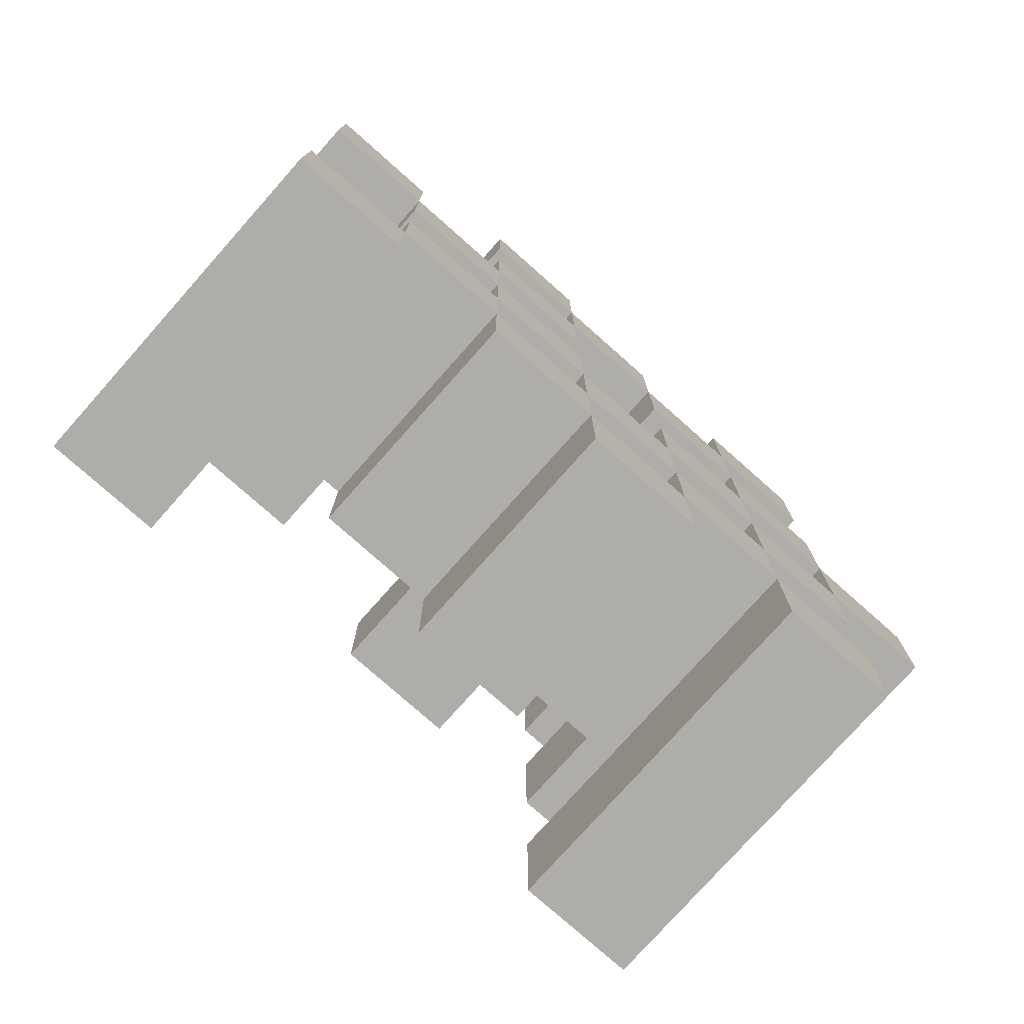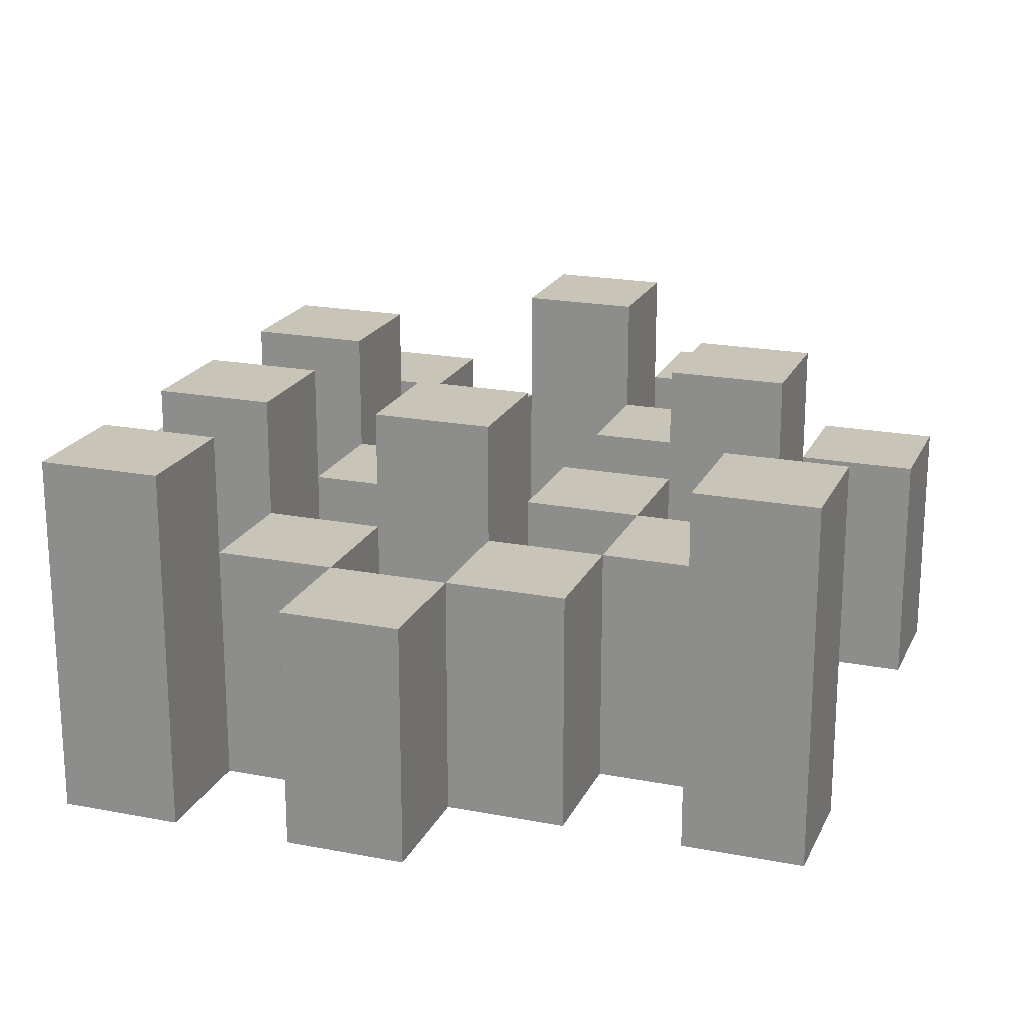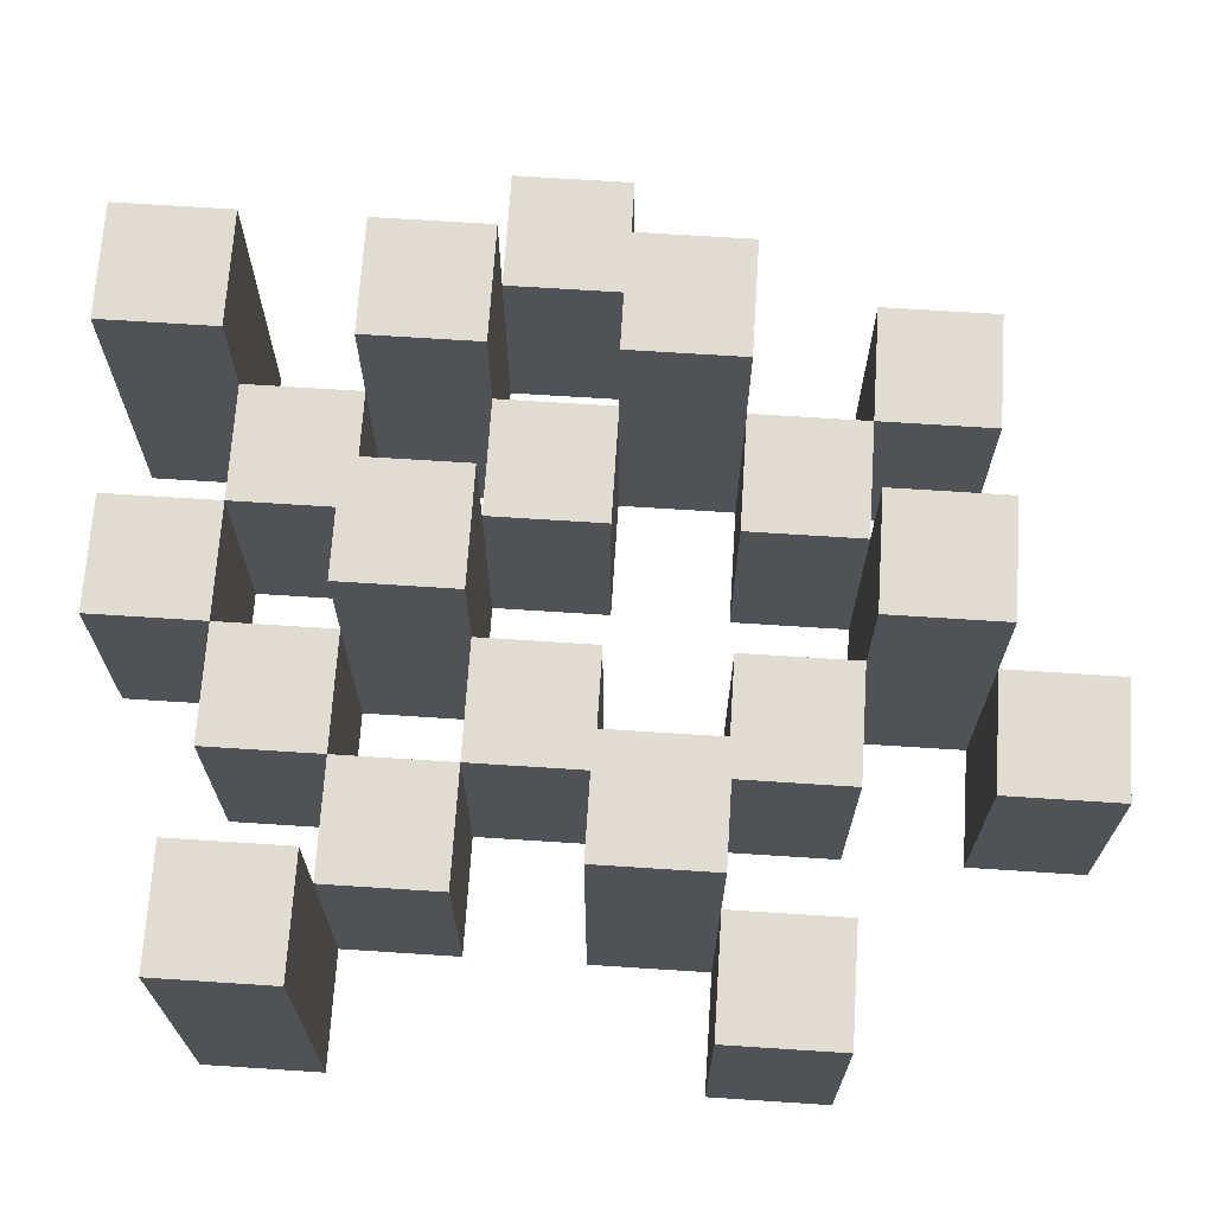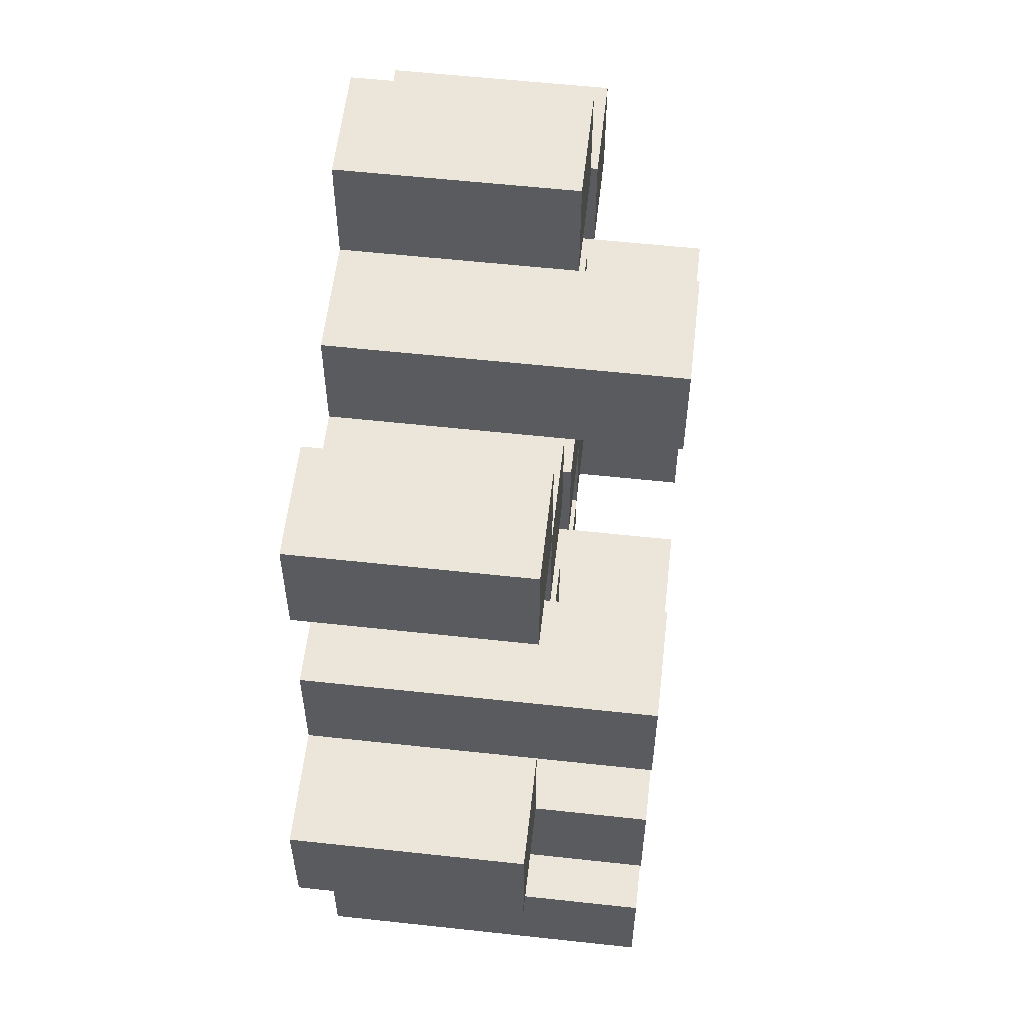
<metadata>
{"format":"obj","ext":"obj","renderer":"f3d","projection":"perspective","resolution":1024,"background":"white","views":[{"elev":-77.4,"azim":-41.6,"up":"+Z"},{"elev":20.2,"azim":-160.5,"up":"+Y"},{"elev":69.1,"azim":-86.3,"up":"+Y"},{"elev":57.2,"azim":96.5,"up":"+Z"}]}
</metadata>
<code>
o
v 31.1 0.9 17.6
v 31.2 0.9 17.6
v 31.3 0.9 17.6
v 31.4 0.9 17.6
v 31.1 1.1 17.6
v 31.2 1.1 17.6
v 31.3 1.2 17.6
v 31.4 1.2 17.6
v 30.8 0.9 17.7
v 30.9 0.9 17.7
v 31 0.9 17.7
v 31.1 0.9 17.7
v 31.2 0.9 17.7
v 31.3 0.9 17.7
v 31 1.1 17.7
v 31.1 1.1 17.7
v 31.2 1.1 17.7
v 31.3 1.1 17.7
v 30.8 1.2 17.7
v 30.9 1.2 17.7
v 30.9 0.9 17.8
v 31 0.9 17.8
v 31.1 0.9 17.8
v 31.2 0.9 17.8
v 31.3 0.9 17.8
v 31.4 0.9 17.8
v 30.9 1.1 17.8
v 31 1.1 17.8
v 31.1 1.1 17.8
v 31.2 1.1 17.8
v 31.3 1.1 17.8
v 31.1 1.2 17.8
v 31.2 1.2 17.8
v 31.3 1.2 17.8
v 31.4 1.2 17.8
v 31 0.9 17.9
v 31.1 0.9 17.9
v 31.2 0.9 17.9
v 31.3 0.9 17.9
v 31.4 0.9 17.9
v 31.5 0.9 17.9
v 31 1.1 17.9
v 31.1 1.1 17.9
v 31.2 1.1 17.9
v 31.3 1.1 17.9
v 31.4 1.1 17.9
v 31.5 1.1 17.9
v 30.9 0.9 18
v 31 0.9 18
v 31.3 0.9 18
v 31.4 0.9 18
v 31 1.1 18
v 31.3 1.1 18
v 31.4 1.1 18
v 30.9 1.2 18
v 31 1.2 18
v 31.3 1.2 18
v 31.4 1.2 18
v 30.8 0.9 18.1
v 30.9 0.9 18.1
v 31 0.9 18.1
v 31.1 0.9 18.1
v 31.2 0.9 18.1
v 31.3 0.9 18.1
v 30.8 1.1 18.1
v 30.9 1.1 18.1
v 31 1.1 18.1
v 31.1 1.1 18.1
v 31.2 1.1 18.1
v 31.3 1.1 18.1
v 31.1 0.9 18.2
v 31.2 0.9 18.2
v 31.3 0.9 18.2
v 31.4 0.9 18.2
v 31.1 1.1 18.2
v 31.2 1.1 18.2
v 31.3 1.1 18.2
v 31.4 1.1 18.2
v 31.1 1.2 18.2
v 31.2 1.2 18.2
v 31 0.9 18.3
v 31.1 0.9 18.3
v 31 1.1 18.3
v 31.1 1.1 18.3
v 31.1 0.9 17.7
v 31.2 0.9 17.7
v 31.3 0.9 17.7
v 31.4 0.9 17.7
v 31.1 1.1 17.7
v 31.2 1.1 17.7
v 31.3 1.1 17.7
v 31.3 1.2 17.7
v 31.4 1.2 17.7
v 30.8 0.9 17.8
v 30.9 0.9 17.8
v 31 0.9 17.8
v 31.1 0.9 17.8
v 31.2 0.9 17.8
v 31.3 0.9 17.8
v 30.9 1.1 17.8
v 31 1.1 17.8
v 31.1 1.1 17.8
v 31.2 1.1 17.8
v 31.3 1.1 17.8
v 30.8 1.2 17.8
v 30.9 1.2 17.8
v 30.9 0.9 17.9
v 31 0.9 17.9
v 31.1 0.9 17.9
v 31.2 0.9 17.9
v 31.3 0.9 17.9
v 31.4 0.9 17.9
v 30.9 1.1 17.9
v 31 1.1 17.9
v 31.1 1.1 17.9
v 31.2 1.1 17.9
v 31.3 1.1 17.9
v 31.4 1.1 17.9
v 31.1 1.2 17.9
v 31.2 1.2 17.9
v 31.3 1.2 17.9
v 31.4 1.2 17.9
v 31 0.9 18
v 31.1 0.9 18
v 31.2 0.9 18
v 31.3 0.9 18
v 31.4 0.9 18
v 31.5 0.9 18
v 31 1.1 18
v 31.1 1.1 18
v 31.2 1.1 18
v 31.3 1.1 18
v 31.4 1.1 18
v 31.5 1.1 18
v 30.9 0.9 18.1
v 31 0.9 18.1
v 31.3 0.9 18.1
v 31.4 0.9 18.1
v 30.9 1.1 18.1
v 31 1.1 18.1
v 31.3 1.1 18.1
v 30.9 1.2 18.1
v 31 1.2 18.1
v 31.3 1.2 18.1
v 31.4 1.2 18.1
v 30.8 0.9 18.2
v 30.9 0.9 18.2
v 31 0.9 18.2
v 31.1 0.9 18.2
v 31.2 0.9 18.2
v 31.3 0.9 18.2
v 30.8 1.1 18.2
v 30.9 1.1 18.2
v 31 1.1 18.2
v 31.1 1.1 18.2
v 31.2 1.1 18.2
v 31.3 1.1 18.2
v 31.1 0.9 18.3
v 31.2 0.9 18.3
v 31.3 0.9 18.3
v 31.4 0.9 18.3
v 31.1 1.1 18.3
v 31.3 1.1 18.3
v 31.4 1.1 18.3
v 31.1 1.2 18.3
v 31.2 1.2 18.3
v 31 0.9 18.4
v 31.1 0.9 18.4
v 31 1.1 18.4
v 31.1 1.1 18.4
v 30.8 0.9 17.7
v 30.8 1.2 17.7
v 30.8 0.9 17.8
v 30.8 1.2 17.8
v 30.8 0.9 18.1
v 30.8 1.1 18.1
v 30.8 0.9 18.2
v 30.8 1.1 18.2
v 30.9 0.9 17.8
v 30.9 1.1 17.8
v 30.9 0.9 17.9
v 30.9 1.1 17.9
v 30.9 0.9 18
v 30.9 1.2 18
v 30.9 0.9 18.1
v 30.9 1.1 18.1
v 30.9 1.2 18.1
v 31 0.9 17.7
v 31 1.1 17.7
v 31 0.9 17.8
v 31 1.1 17.8
v 31 0.9 17.9
v 31 1.1 17.9
v 31 0.9 18
v 31 1.1 18
v 31 0.9 18.1
v 31 1.1 18.1
v 31 0.9 18.2
v 31 1.1 18.2
v 31 0.9 18.3
v 31 1.1 18.3
v 31 0.9 18.4
v 31 1.1 18.4
v 31.1 0.9 17.6
v 31.1 1.1 17.6
v 31.1 0.9 17.7
v 31.1 1.1 17.7
v 31.1 0.9 17.8
v 31.1 1.1 17.8
v 31.1 1.2 17.8
v 31.1 0.9 17.9
v 31.1 1.1 17.9
v 31.1 1.2 17.9
v 31.1 0.9 18.2
v 31.1 1.1 18.2
v 31.1 1.2 18.2
v 31.1 0.9 18.3
v 31.1 1.1 18.3
v 31.1 1.2 18.3
v 31.2 0.9 17.7
v 31.2 1.1 17.7
v 31.2 0.9 17.8
v 31.2 1.1 17.8
v 31.2 0.9 17.9
v 31.2 1.1 17.9
v 31.2 0.9 18
v 31.2 1.1 18
v 31.2 0.9 18.1
v 31.2 1.1 18.1
v 31.2 0.9 18.2
v 31.2 1.1 18.2
v 31.3 0.9 17.6
v 31.3 1.2 17.6
v 31.3 0.9 17.7
v 31.3 1.1 17.7
v 31.3 1.2 17.7
v 31.3 0.9 17.8
v 31.3 1.1 17.8
v 31.3 1.2 17.8
v 31.3 0.9 17.9
v 31.3 1.1 17.9
v 31.3 1.2 17.9
v 31.3 0.9 18
v 31.3 1.1 18
v 31.3 1.2 18
v 31.3 0.9 18.1
v 31.3 1.1 18.1
v 31.3 1.2 18.1
v 31.3 0.9 18.2
v 31.3 1.1 18.2
v 31.3 0.9 18.3
v 31.3 1.1 18.3
v 31.4 0.9 17.9
v 31.4 1.1 17.9
v 31.4 0.9 18
v 31.4 1.1 18
v 30.9 0.9 17.7
v 30.9 1.2 17.7
v 30.9 0.9 17.8
v 30.9 1.1 17.8
v 30.9 1.2 17.8
v 30.9 0.9 18.1
v 30.9 1.1 18.1
v 30.9 0.9 18.2
v 30.9 1.1 18.2
v 31 0.9 17.8
v 31 1.1 17.8
v 31 0.9 17.9
v 31 1.1 17.9
v 31 0.9 18
v 31 1.1 18
v 31 1.2 18
v 31 0.9 18.1
v 31 1.1 18.1
v 31 1.2 18.1
v 31.1 0.9 17.7
v 31.1 1.1 17.7
v 31.1 0.9 17.8
v 31.1 1.1 17.8
v 31.1 0.9 17.9
v 31.1 1.1 17.9
v 31.1 0.9 18
v 31.1 1.1 18
v 31.1 0.9 18.1
v 31.1 1.1 18.1
v 31.1 0.9 18.2
v 31.1 1.1 18.2
v 31.1 0.9 18.3
v 31.1 1.1 18.3
v 31.1 0.9 18.4
v 31.1 1.1 18.4
v 31.2 0.9 17.6
v 31.2 1.1 17.6
v 31.2 0.9 17.7
v 31.2 1.1 17.7
v 31.2 0.9 17.8
v 31.2 1.1 17.8
v 31.2 1.2 17.8
v 31.2 0.9 17.9
v 31.2 1.1 17.9
v 31.2 1.2 17.9
v 31.2 0.9 18.2
v 31.2 1.1 18.2
v 31.2 1.2 18.2
v 31.2 0.9 18.3
v 31.2 1.2 18.3
v 31.3 0.9 17.7
v 31.3 1.1 17.7
v 31.3 0.9 17.8
v 31.3 1.1 17.8
v 31.3 0.9 17.9
v 31.3 1.1 17.9
v 31.3 0.9 18
v 31.3 1.1 18
v 31.3 0.9 18.1
v 31.3 1.1 18.1
v 31.3 0.9 18.2
v 31.3 1.1 18.2
v 31.4 0.9 17.6
v 31.4 1.2 17.6
v 31.4 0.9 17.7
v 31.4 1.2 17.7
v 31.4 0.9 17.8
v 31.4 1.2 17.8
v 31.4 0.9 17.9
v 31.4 1.1 17.9
v 31.4 1.2 17.9
v 31.4 0.9 18
v 31.4 1.1 18
v 31.4 1.2 18
v 31.4 0.9 18.1
v 31.4 1.2 18.1
v 31.4 0.9 18.2
v 31.4 1.1 18.2
v 31.4 0.9 18.3
v 31.4 1.1 18.3
v 31.5 0.9 17.9
v 31.5 1.1 17.9
v 31.5 0.9 18
v 31.5 1.1 18
v 30.8 0.9 17.7
v 30.8 0.9 17.8
v 30.8 0.9 18.1
v 30.8 0.9 18.2
v 30.9 0.9 17.7
v 30.9 0.9 17.8
v 30.9 0.9 17.9
v 30.9 0.9 18
v 30.9 0.9 18.1
v 30.9 0.9 18.2
v 31 0.9 17.7
v 31 0.9 17.8
v 31 0.9 17.9
v 31 0.9 18
v 31 0.9 18.1
v 31 0.9 18.2
v 31 0.9 18.3
v 31 0.9 18.4
v 31.1 0.9 17.6
v 31.1 0.9 17.7
v 31.1 0.9 17.8
v 31.1 0.9 17.9
v 31.1 0.9 18
v 31.1 0.9 18.1
v 31.1 0.9 18.2
v 31.1 0.9 18.3
v 31.1 0.9 18.4
v 31.2 0.9 17.6
v 31.2 0.9 17.7
v 31.2 0.9 17.8
v 31.2 0.9 17.9
v 31.2 0.9 18
v 31.2 0.9 18.1
v 31.2 0.9 18.2
v 31.2 0.9 18.3
v 31.3 0.9 17.6
v 31.3 0.9 17.7
v 31.3 0.9 17.8
v 31.3 0.9 17.9
v 31.3 0.9 18
v 31.3 0.9 18.1
v 31.3 0.9 18.2
v 31.3 0.9 18.3
v 31.4 0.9 17.6
v 31.4 0.9 17.7
v 31.4 0.9 17.8
v 31.4 0.9 17.9
v 31.4 0.9 18
v 31.4 0.9 18.1
v 31.4 0.9 18.2
v 31.4 0.9 18.3
v 31.5 0.9 17.9
v 31.5 0.9 18
v 30.8 1.1 18.1
v 30.8 1.1 18.2
v 30.9 1.1 17.8
v 30.9 1.1 17.9
v 30.9 1.1 18.1
v 30.9 1.1 18.2
v 31 1.1 17.7
v 31 1.1 17.8
v 31 1.1 17.9
v 31 1.1 18
v 31 1.1 18.1
v 31 1.1 18.2
v 31 1.1 18.3
v 31 1.1 18.4
v 31.1 1.1 17.6
v 31.1 1.1 17.7
v 31.1 1.1 17.8
v 31.1 1.1 17.9
v 31.1 1.1 18
v 31.1 1.1 18.1
v 31.1 1.1 18.2
v 31.1 1.1 18.3
v 31.1 1.1 18.4
v 31.2 1.1 17.6
v 31.2 1.1 17.7
v 31.2 1.1 17.8
v 31.2 1.1 17.9
v 31.2 1.1 18
v 31.2 1.1 18.1
v 31.2 1.1 18.2
v 31.3 1.1 17.7
v 31.3 1.1 17.8
v 31.3 1.1 17.9
v 31.3 1.1 18
v 31.3 1.1 18.1
v 31.3 1.1 18.2
v 31.3 1.1 18.3
v 31.4 1.1 17.9
v 31.4 1.1 18
v 31.4 1.1 18.2
v 31.4 1.1 18.3
v 31.5 1.1 17.9
v 31.5 1.1 18
v 30.8 1.2 17.7
v 30.8 1.2 17.8
v 30.9 1.2 17.7
v 30.9 1.2 17.8
v 30.9 1.2 18
v 30.9 1.2 18.1
v 31 1.2 18
v 31 1.2 18.1
v 31.1 1.2 17.8
v 31.1 1.2 17.9
v 31.1 1.2 18.2
v 31.1 1.2 18.3
v 31.2 1.2 17.8
v 31.2 1.2 17.9
v 31.2 1.2 18.2
v 31.2 1.2 18.3
v 31.3 1.2 17.6
v 31.3 1.2 17.7
v 31.3 1.2 17.8
v 31.3 1.2 17.9
v 31.3 1.2 18
v 31.3 1.2 18.1
v 31.4 1.2 17.6
v 31.4 1.2 17.7
v 31.4 1.2 17.8
v 31.4 1.2 17.9
v 31.4 1.2 18
v 31.4 1.2 18.1
f 5 2 1
f 6 2 5
f 7 4 3
f 8 4 7
f 15 12 11
f 16 12 15
f 17 14 13
f 18 14 17
f 19 10 9
f 20 10 19
f 27 22 21
f 28 22 27
f 29 24 23
f 30 24 29
f 31 26 25
f 32 30 29
f 33 30 32
f 34 26 31
f 35 26 34
f 42 37 36
f 43 37 42
f 44 39 38
f 45 39 44
f 46 41 40
f 47 41 46
f 52 49 48
f 53 51 50
f 54 51 53
f 55 52 48
f 56 52 55
f 57 54 53
f 58 54 57
f 65 60 59
f 66 60 65
f 67 62 61
f 68 62 67
f 69 64 63
f 70 64 69
f 75 72 71
f 76 72 75
f 77 74 73
f 78 74 77
f 79 76 75
f 80 76 79
f 83 82 81
f 84 82 83
f 85 86 89
f 89 86 90
f 87 88 91
f 91 88 92
f 92 88 93
f 94 95 100
f 96 97 101
f 101 97 102
f 98 99 103
f 103 99 104
f 94 100 105
f 105 100 106
f 107 108 113
f 113 108 114
f 109 110 115
f 115 110 116
f 111 112 117
f 117 112 118
f 115 116 119
f 119 116 120
f 117 118 121
f 121 118 122
f 123 124 129
f 129 124 130
f 125 126 131
f 131 126 132
f 127 128 133
f 133 128 134
f 135 136 139
f 139 136 140
f 137 138 141
f 139 140 142
f 142 140 143
f 141 138 144
f 144 138 145
f 146 147 152
f 152 147 153
f 148 149 154
f 154 149 155
f 150 151 156
f 156 151 157
f 158 159 162
f 160 161 163
f 163 161 164
f 162 159 165
f 165 159 166
f 167 168 169
f 169 168 170
f 173 172 171
f 174 172 173
f 177 176 175
f 178 176 177
f 181 180 179
f 182 180 181
f 185 184 183
f 186 184 185
f 187 184 186
f 190 189 188
f 191 189 190
f 194 193 192
f 195 193 194
f 198 197 196
f 199 197 198
f 202 201 200
f 203 201 202
f 206 205 204
f 207 205 206
f 211 209 208
f 211 210 209
f 212 210 211
f 213 210 212
f 217 215 214
f 217 216 215
f 218 216 217
f 219 216 218
f 222 221 220
f 223 221 222
f 226 225 224
f 227 225 226
f 230 229 228
f 231 229 230
f 234 233 232
f 235 233 234
f 236 233 235
f 240 238 237
f 240 239 238
f 241 239 240
f 242 239 241
f 246 244 243
f 246 245 244
f 247 245 246
f 248 245 247
f 251 250 249
f 252 250 251
f 255 254 253
f 256 254 255
f 257 258 259
f 259 258 260
f 260 258 261
f 262 263 264
f 264 263 265
f 266 267 268
f 268 267 269
f 270 271 273
f 271 272 273
f 273 272 274
f 274 272 275
f 276 277 278
f 278 277 279
f 280 281 282
f 282 281 283
f 284 285 286
f 286 285 287
f 288 289 290
f 290 289 291
f 292 293 294
f 294 293 295
f 296 297 299
f 297 298 299
f 299 298 300
f 300 298 301
f 302 303 305
f 303 304 305
f 305 304 306
f 307 308 309
f 309 308 310
f 311 312 313
f 313 312 314
f 315 316 317
f 317 316 318
f 319 320 321
f 321 320 322
f 323 324 325
f 325 324 326
f 326 324 327
f 328 329 331
f 329 330 331
f 331 330 332
f 333 334 335
f 335 334 336
f 337 338 339
f 339 338 340
f 345 342 341
f 346 342 345
f 349 344 343
f 350 344 349
f 352 347 346
f 353 347 352
f 354 349 348
f 355 349 354
f 360 352 351
f 361 352 360
f 362 354 353
f 363 354 362
f 364 356 355
f 365 356 364
f 366 358 357
f 367 358 366
f 368 360 359
f 369 360 368
f 370 362 361
f 371 362 370
f 374 366 365
f 375 366 374
f 377 370 369
f 378 370 377
f 379 372 371
f 380 372 379
f 381 374 373
f 382 374 381
f 384 377 376
f 385 377 384
f 386 379 378
f 387 379 386
f 388 381 380
f 389 381 388
f 390 383 382
f 391 383 390
f 392 388 387
f 393 388 392
f 394 395 398
f 398 395 399
f 396 397 401
f 401 397 402
f 400 401 409
f 409 401 410
f 402 403 411
f 411 403 412
f 404 405 413
f 413 405 414
f 406 407 415
f 415 407 416
f 408 409 417
f 417 409 418
f 418 419 424
f 424 419 425
f 420 421 426
f 426 421 427
f 422 423 428
f 428 423 429
f 429 430 433
f 433 430 434
f 431 432 435
f 435 432 436
f 437 438 439
f 439 438 440
f 441 442 443
f 443 442 444
f 445 446 449
f 449 446 450
f 447 448 451
f 451 448 452
f 453 454 459
f 459 454 460
f 455 456 461
f 461 456 462
f 457 458 463
f 463 458 464

</code>
